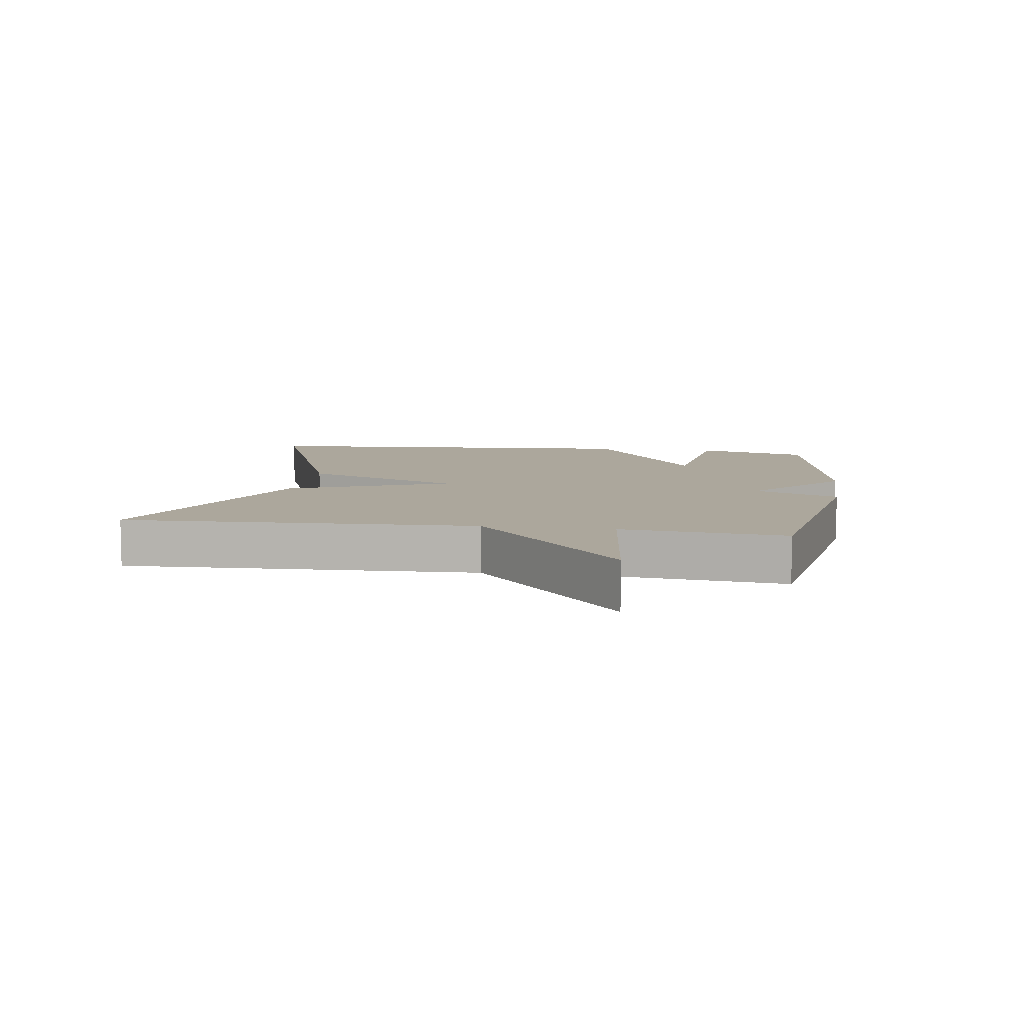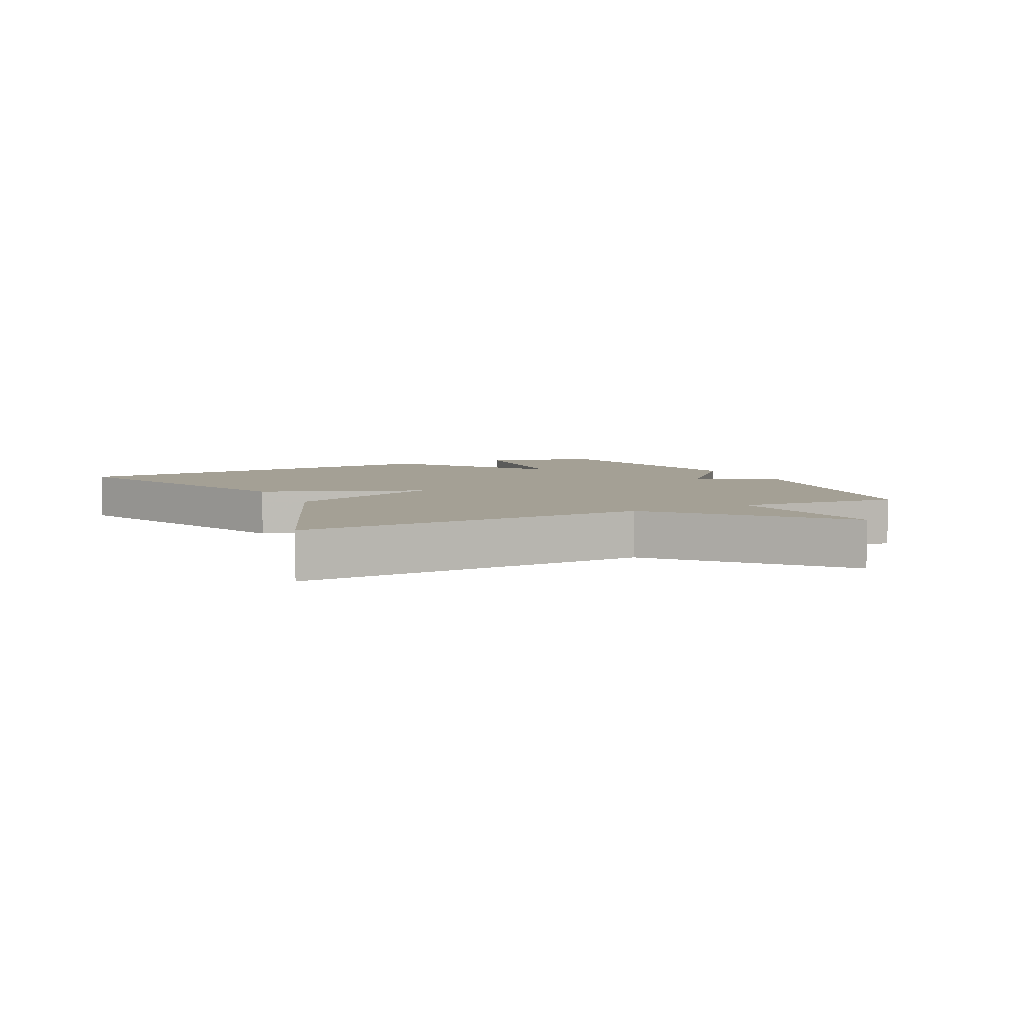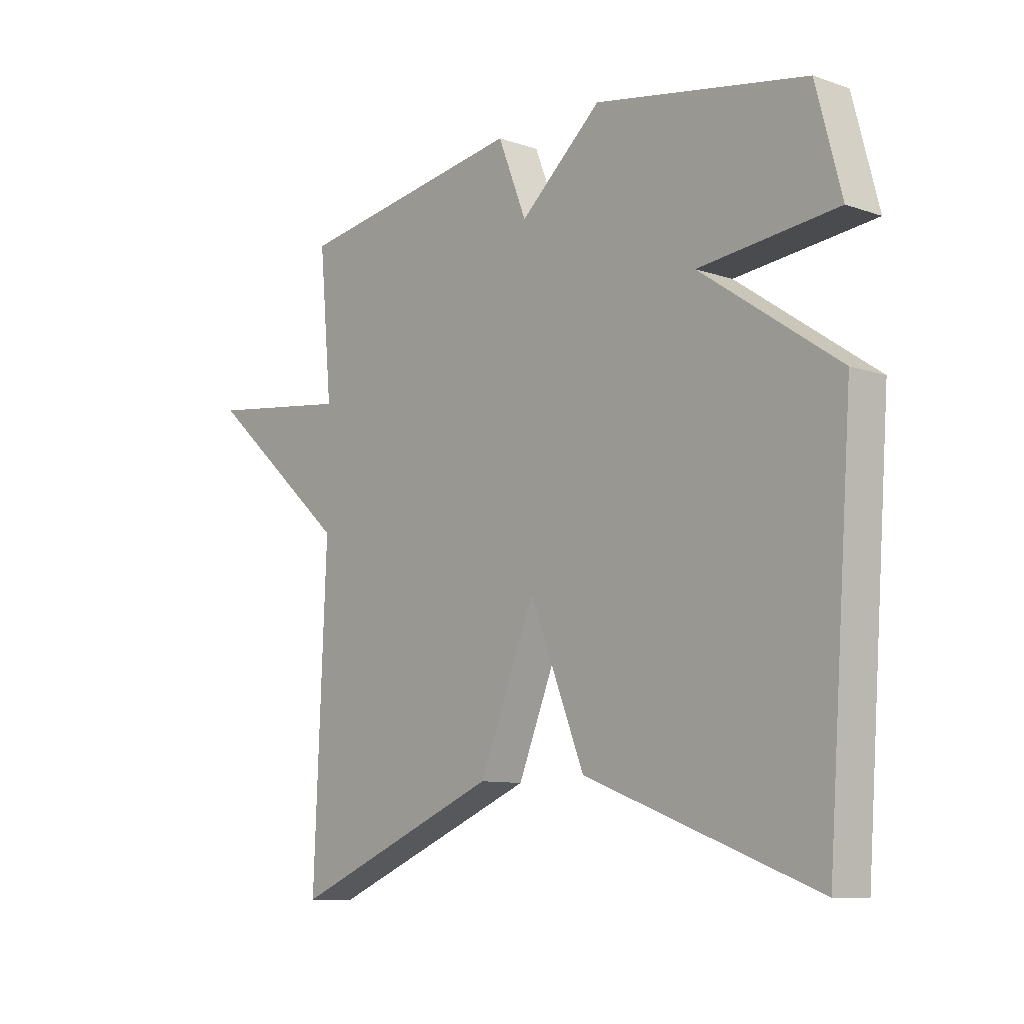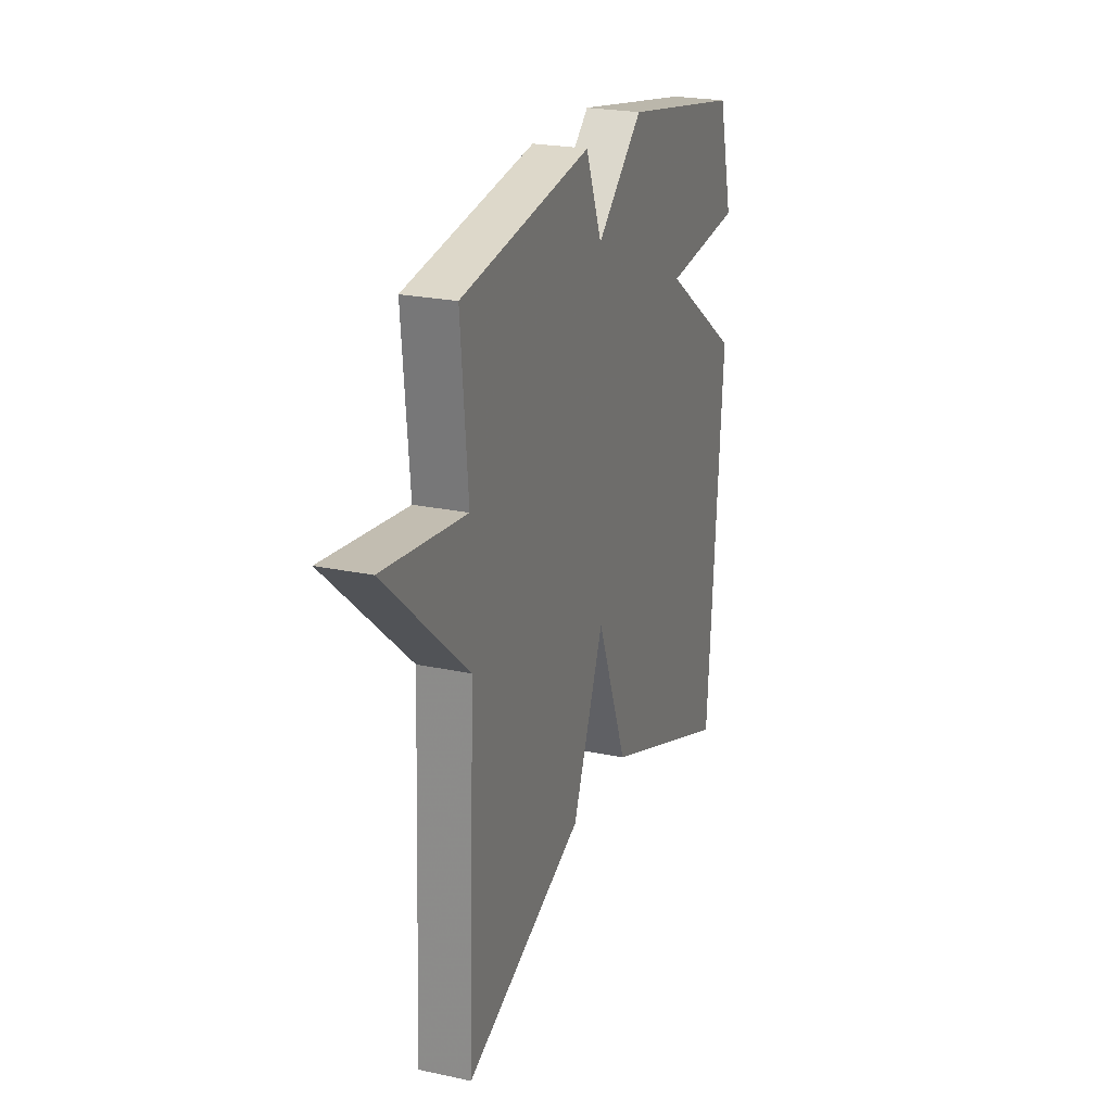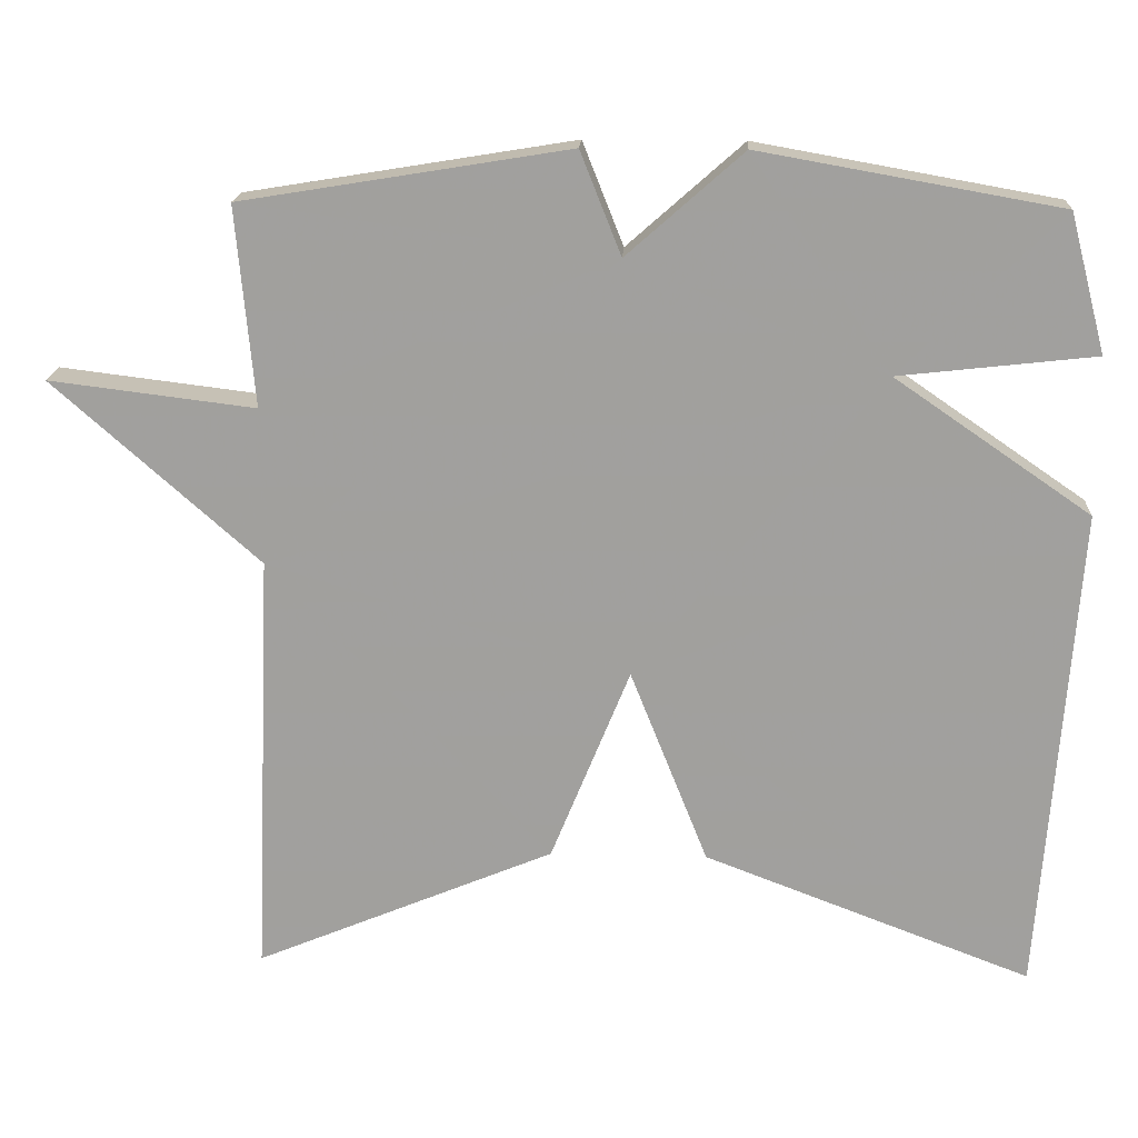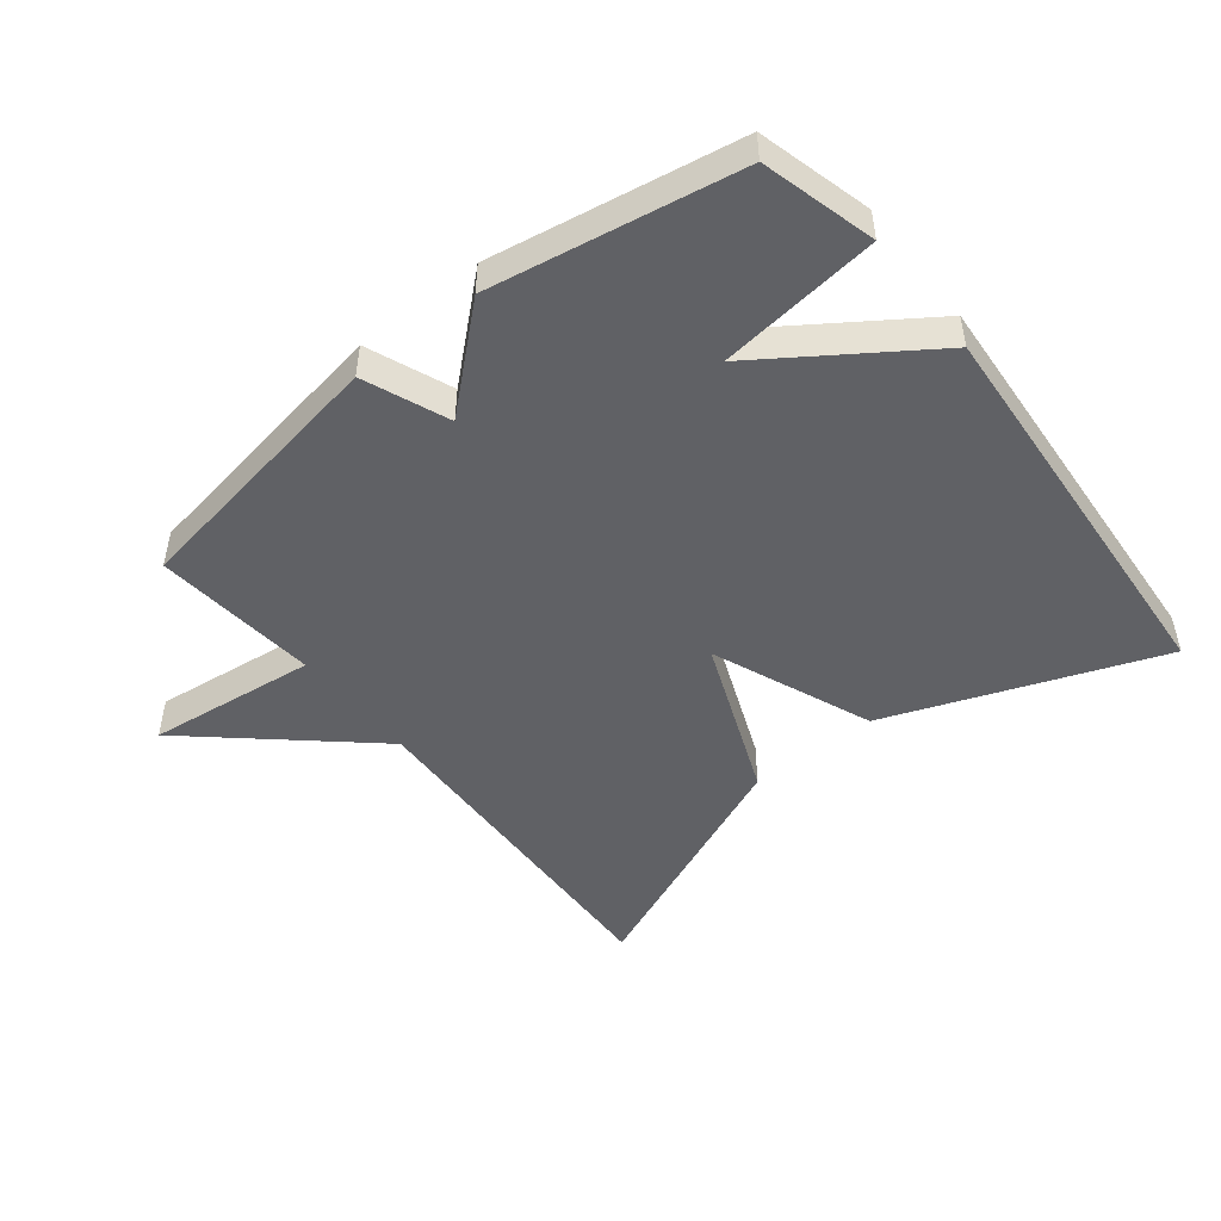
<metadata>
{"format":"obj","ext":"obj","renderer":"f3d","projection":"perspective","resolution":1024,"background":"white","views":[{"elev":8.4,"azim":-81.3,"up":"+Y"},{"elev":5.7,"azim":-116.8,"up":"+Y"},{"elev":-9.7,"azim":48.3,"up":"+Z"},{"elev":23.3,"azim":-70.1,"up":"+Z"},{"elev":17.8,"azim":3.0,"up":"+Z"},{"elev":-48.5,"azim":38.6,"up":"+Y"}]}
</metadata>
<code>
v -0.5 0.07 -0.5
v -0.477 0.07 0.046
v -0.739 0.07 0.278
v -0.477 0.07 0.246
v -0.5 0.07 0.5
v -0.083 0.07 0.568
v -0.031 0.07 0.437
v 0.117 0.07 0.568
v 0.5 0.07 0.5
v 0.546 0.07 0.324
v 0.296 0.07 0.296
v 0.546 0.07 0.124
v 0.5 0.07 -0.5
v 0.082 0.07 -0.341
v -0.017 0.07 -0.093
v -0.118 0.07 -0.341
v -0.5 0 -0.5
v -0.477 0 0.046
v -0.739 0 0.278
v -0.477 0 0.246
v -0.5 0 0.5
v -0.083 0 0.568
v -0.031 0 0.437
v 0.117 0 0.568
v 0.5 0 0.5
v 0.546 0 0.324
v 0.296 0 0.296
v 0.546 0 0.124
v 0.5 0 -0.5
v 0.082 0 -0.341
v -0.017 0 -0.093
v -0.118 0 -0.341
f 15 16 1 2
f 13 14 15
f 12 13 15
f 11 12 15
f 11 15 2
f 9 10 11
f 8 9 11
f 7 8 11
f 7 11 2
f 4 5 6 7
f 4 7 2
f 2 3 4
f 18 17 32 31
f 31 30 29
f 31 29 28
f 31 28 27
f 18 31 27
f 27 26 25
f 27 25 24
f 27 24 23
f 18 27 23
f 23 22 21 20
f 18 23 20
f 20 19 18
f 1 17 18 2
f 2 18 19 3
f 3 19 20 4
f 4 20 21 5
f 5 21 22 6
f 6 22 23 7
f 7 23 24 8
f 8 24 25 9
f 9 25 26 10
f 10 26 27 11
f 11 27 28 12
f 12 28 29 13
f 13 29 30 14
f 14 30 31 15
f 15 31 32 16
f 16 32 17 1

</code>
